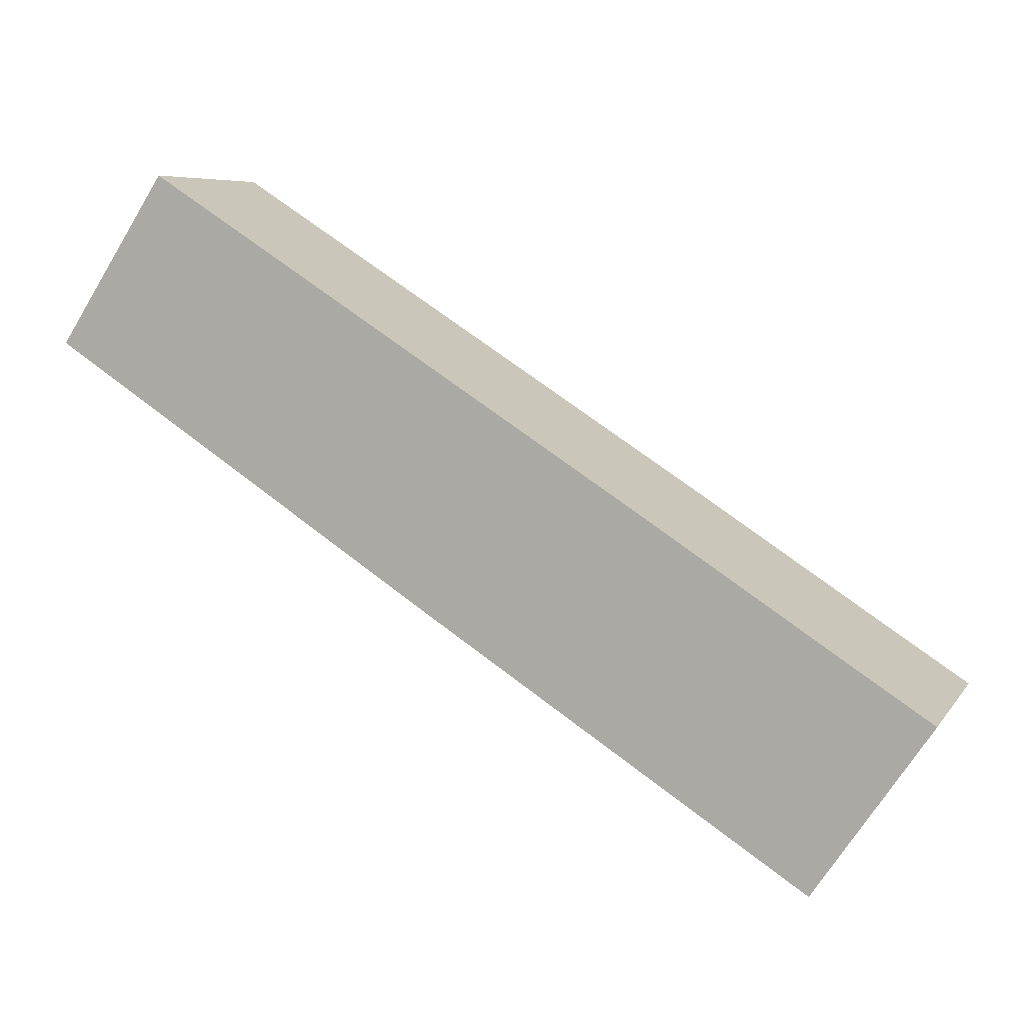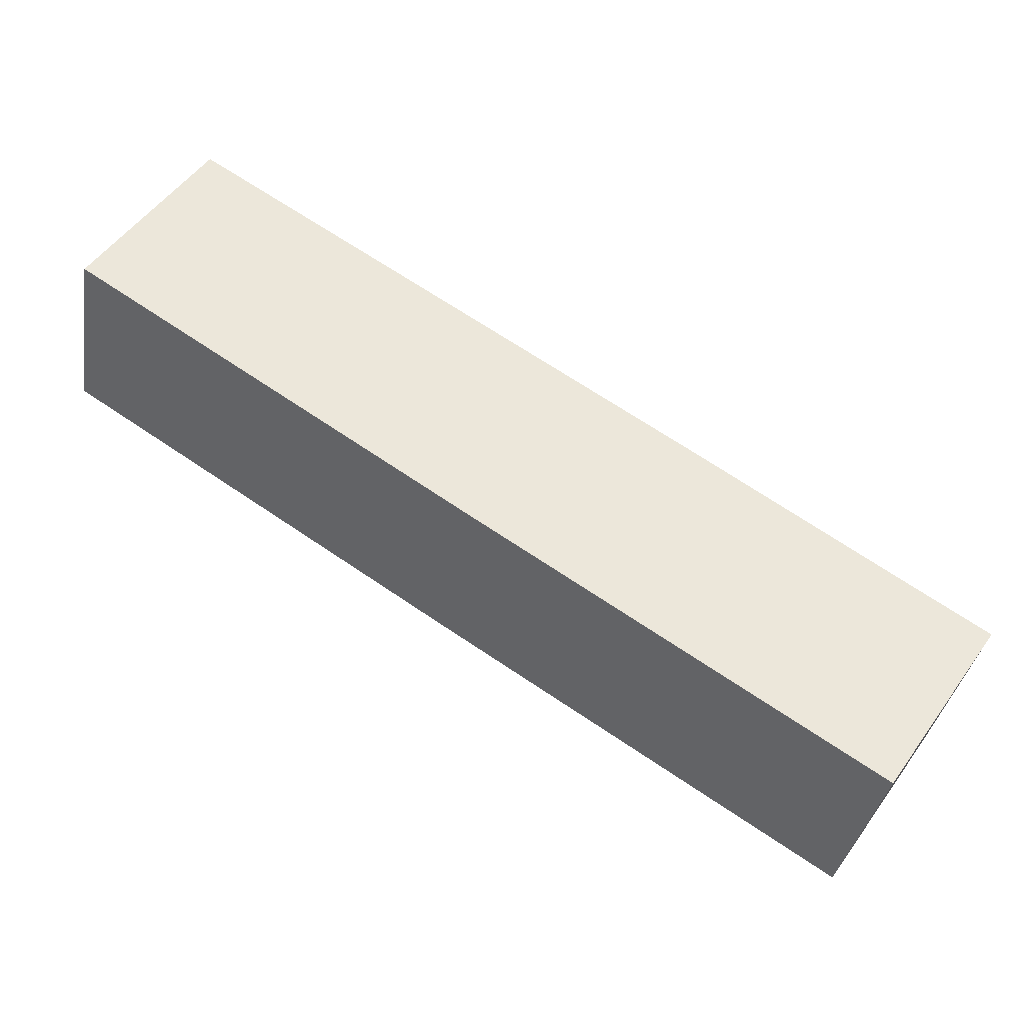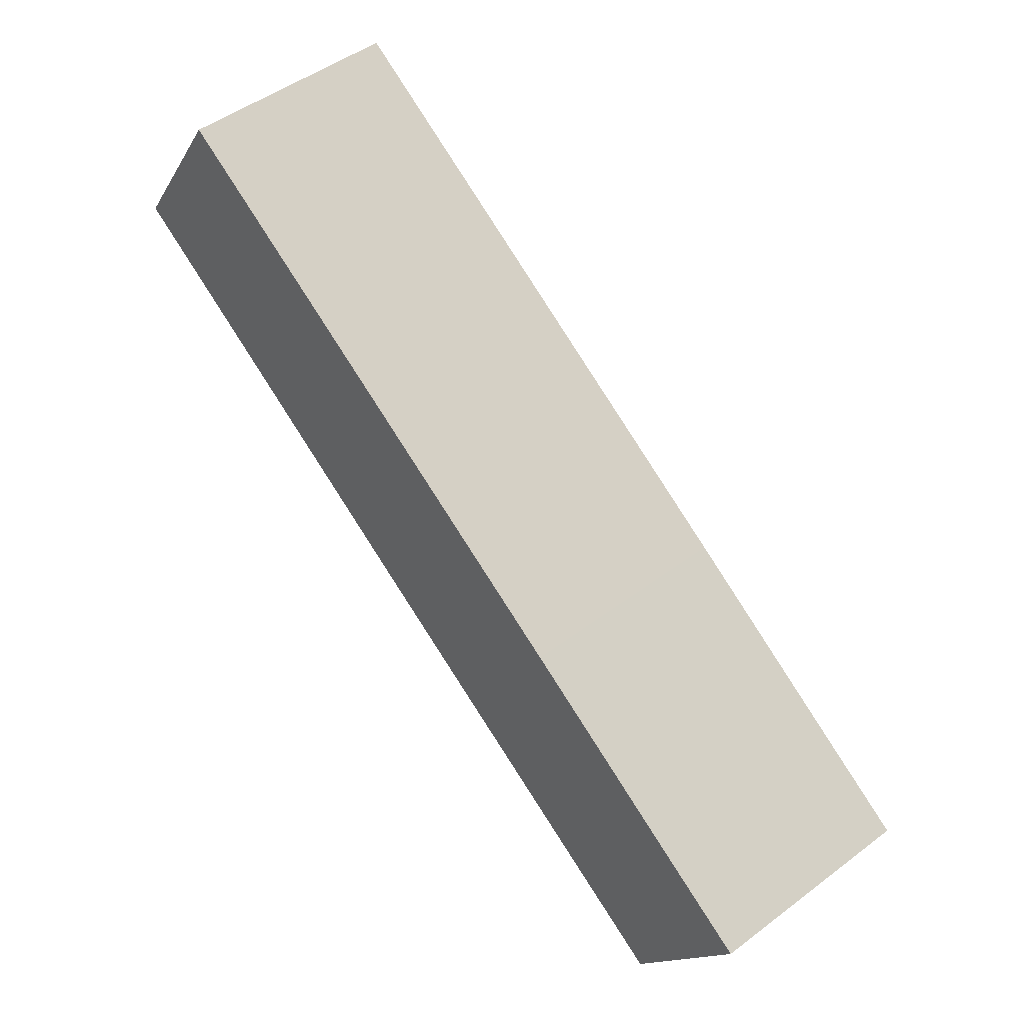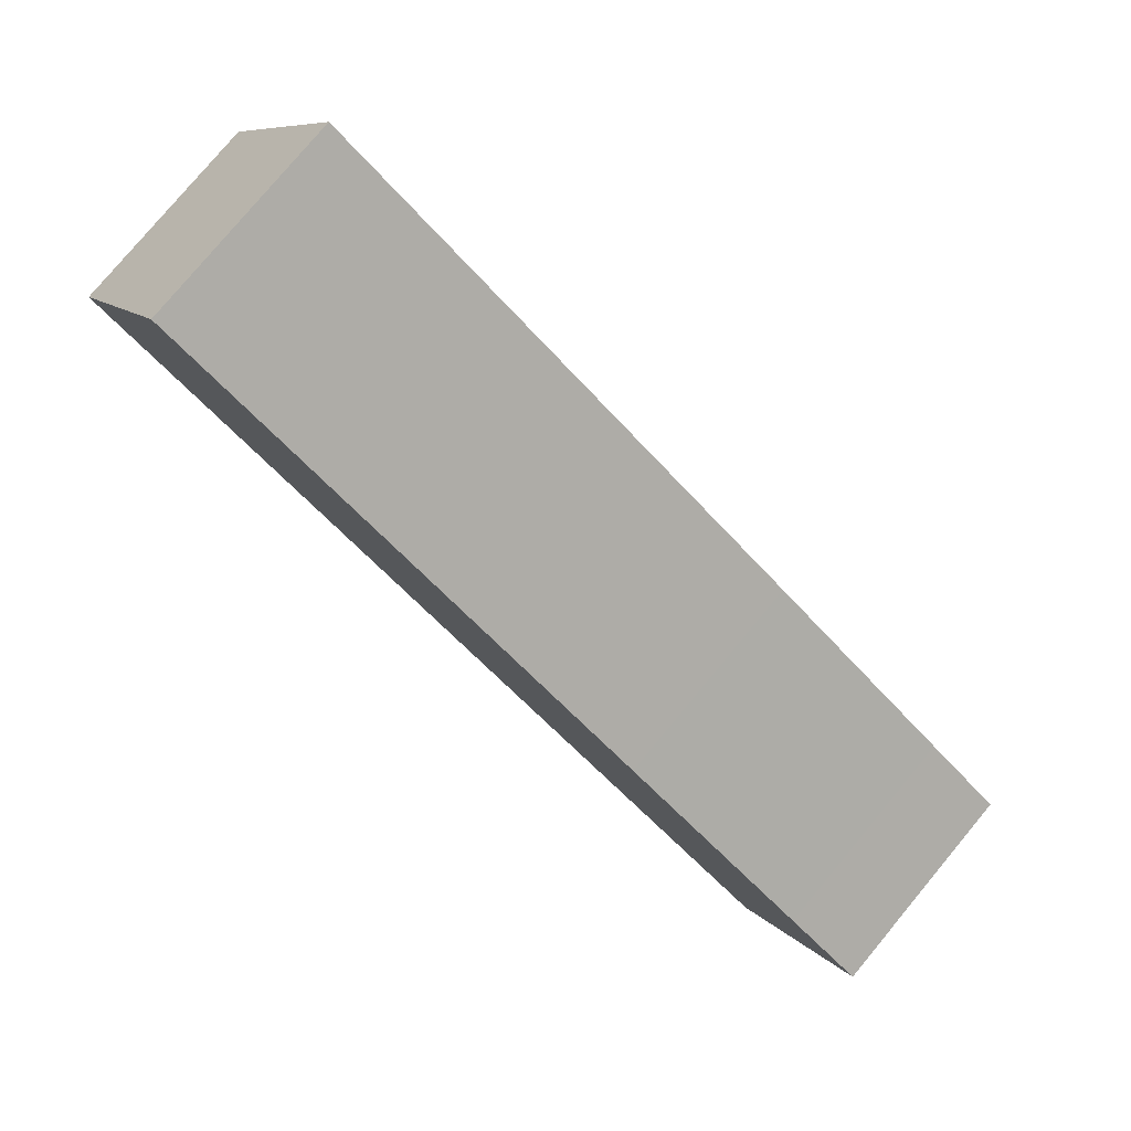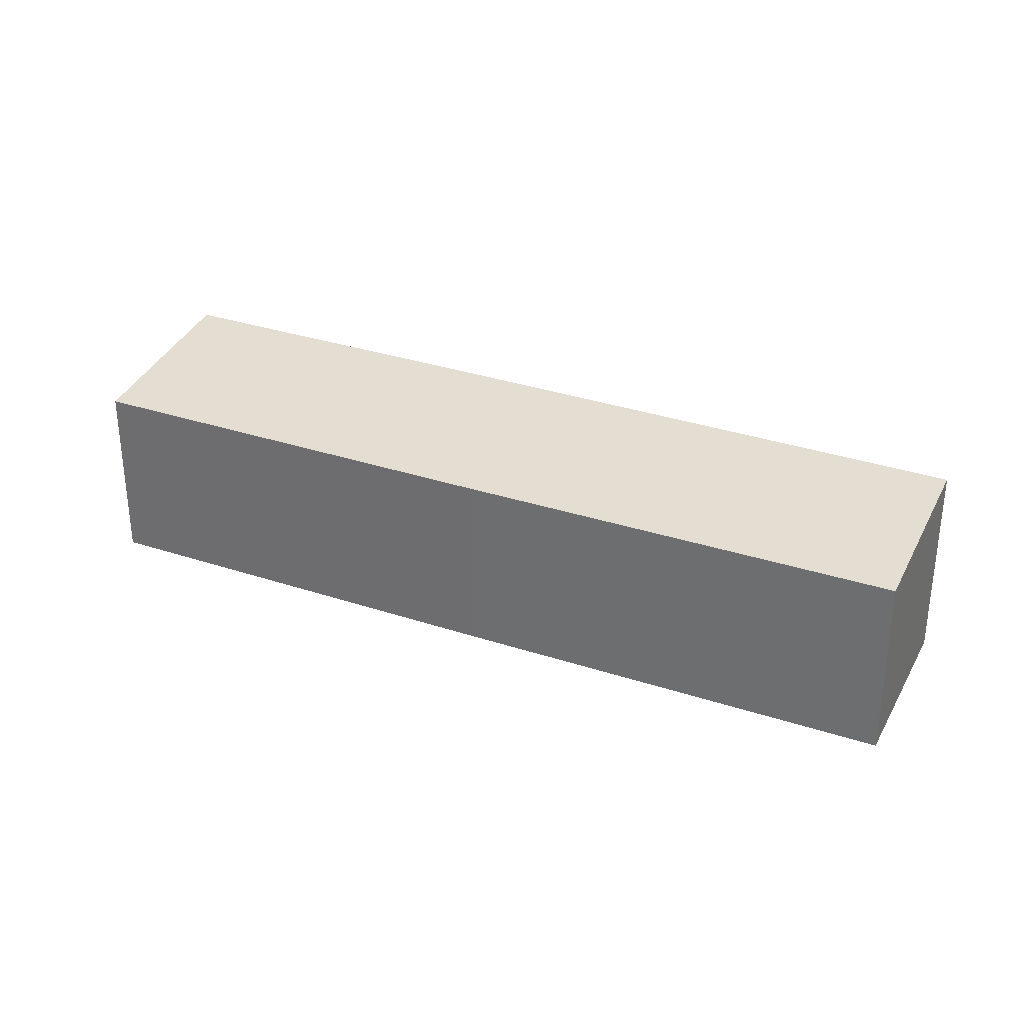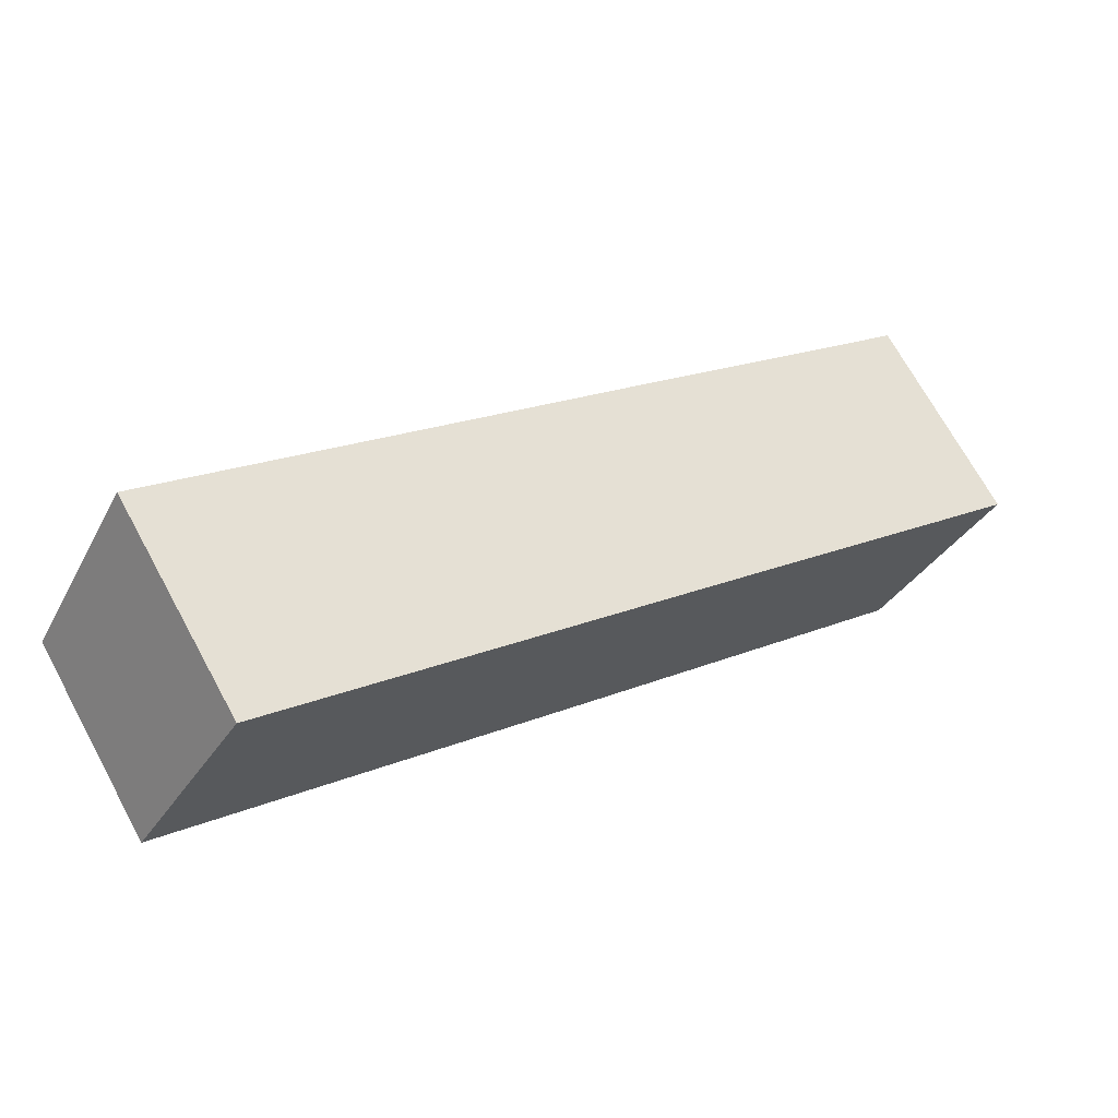
<metadata>
{"format":"obj","ext":"obj","renderer":"f3d","projection":"perspective","resolution":1024,"background":"white","views":[{"elev":6.8,"azim":19.3,"up":"+Z"},{"elev":-35.3,"azim":-9.3,"up":"+Z"},{"elev":48.1,"azim":49.8,"up":"+Z"},{"elev":79.1,"azim":39.8,"up":"+Z"},{"elev":32.2,"azim":-122.1,"up":"+Y"},{"elev":70.0,"azim":-28.6,"up":"+Z"}]}
</metadata>
<code>
v  24.08 8.397 -6.085
v  0 7.675 4.7e-16
v  4.322 8.393 6.589
v  15.33 7.662 -10.04
v  31.89 8.393 -11.17
v  34.99 8.393 -13.17
v  30.47 7.66 -19.83
v  30.45 7.66 -19.81
v  34.99 8.063e-16 -13.17
v  30.47 1.214e-15 -19.83
v  30.45 1.213e-15 -19.81
v  15.33 6.151e-16 -10.04
v  0 0 0
v  0.015 -1.47e-18 0.024
v  0.015 7.678 0.024
v  4.322 -4.035e-16 6.589
v  24.08 3.726e-16 -6.085
v  31.89 6.838e-16 -11.17
g defaultobject
f 1 2 3
f 2 1 4
f 4 1 5
f 4 5 6
f 4 6 7
f 4 7 8
f 9 7 6
f 7 9 10
f 10 8 7
f 8 10 11
f 11 4 8
f 4 11 12
f 4 12 2
f 2 12 13
f 2 14 15
f 14 2 13
f 15 16 3
f 16 15 14
f 16 1 3
f 1 16 17
f 1 17 5
f 5 17 18
f 5 18 6
f 6 18 9
f 12 14 13
f 14 12 16
f 16 12 17
f 17 12 11
f 17 11 18
f 18 11 10
f 18 10 9

</code>
